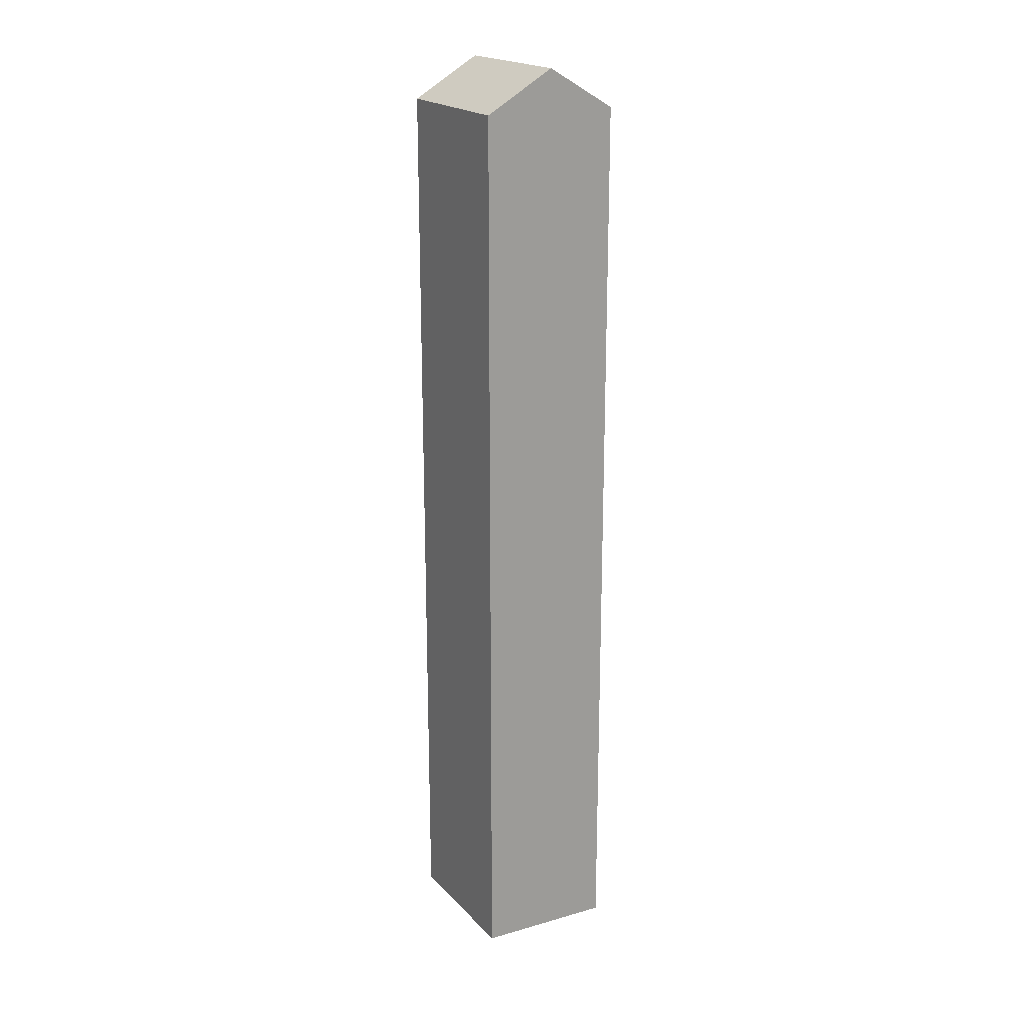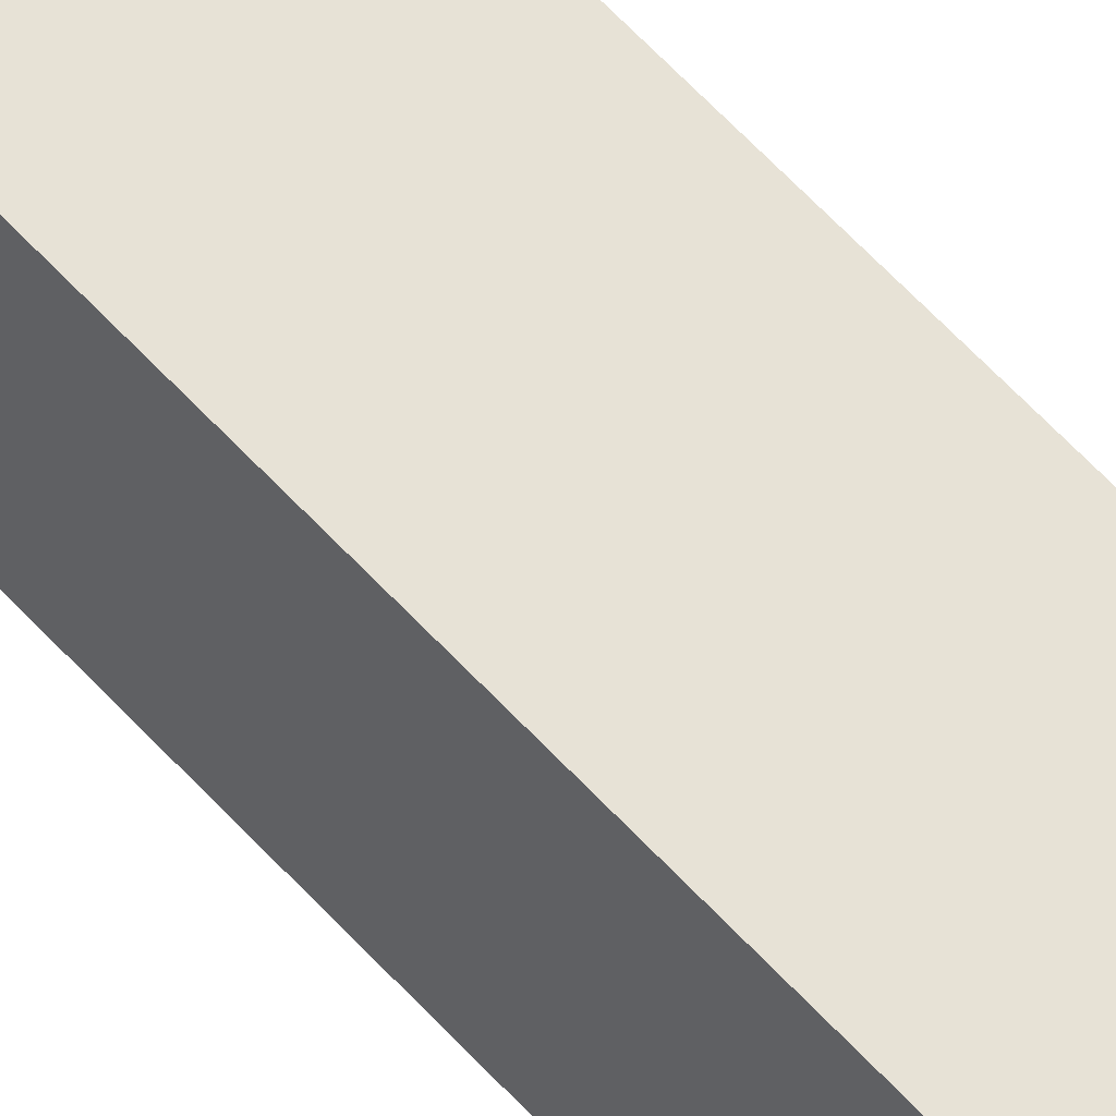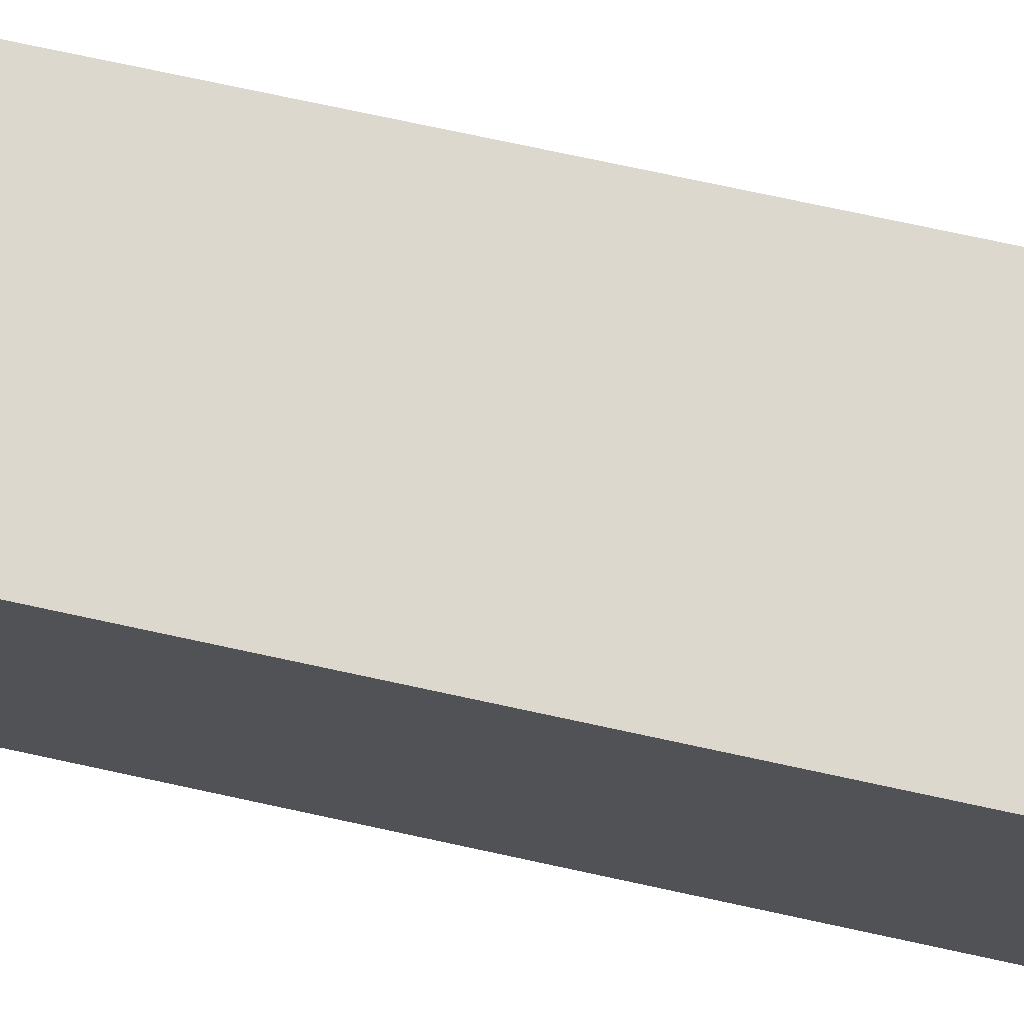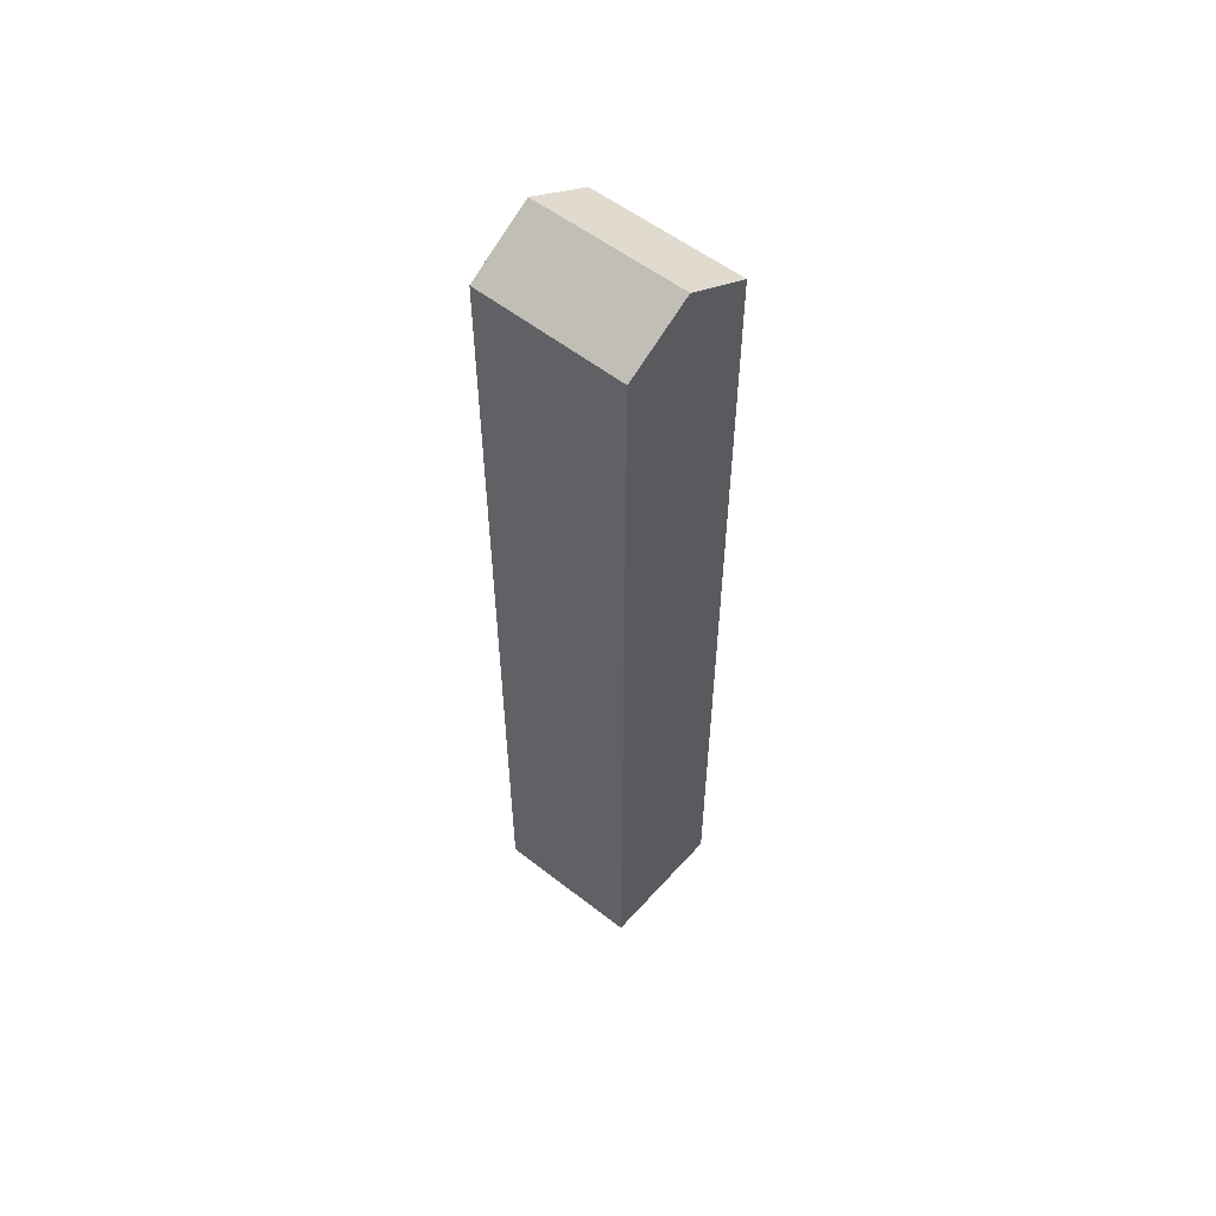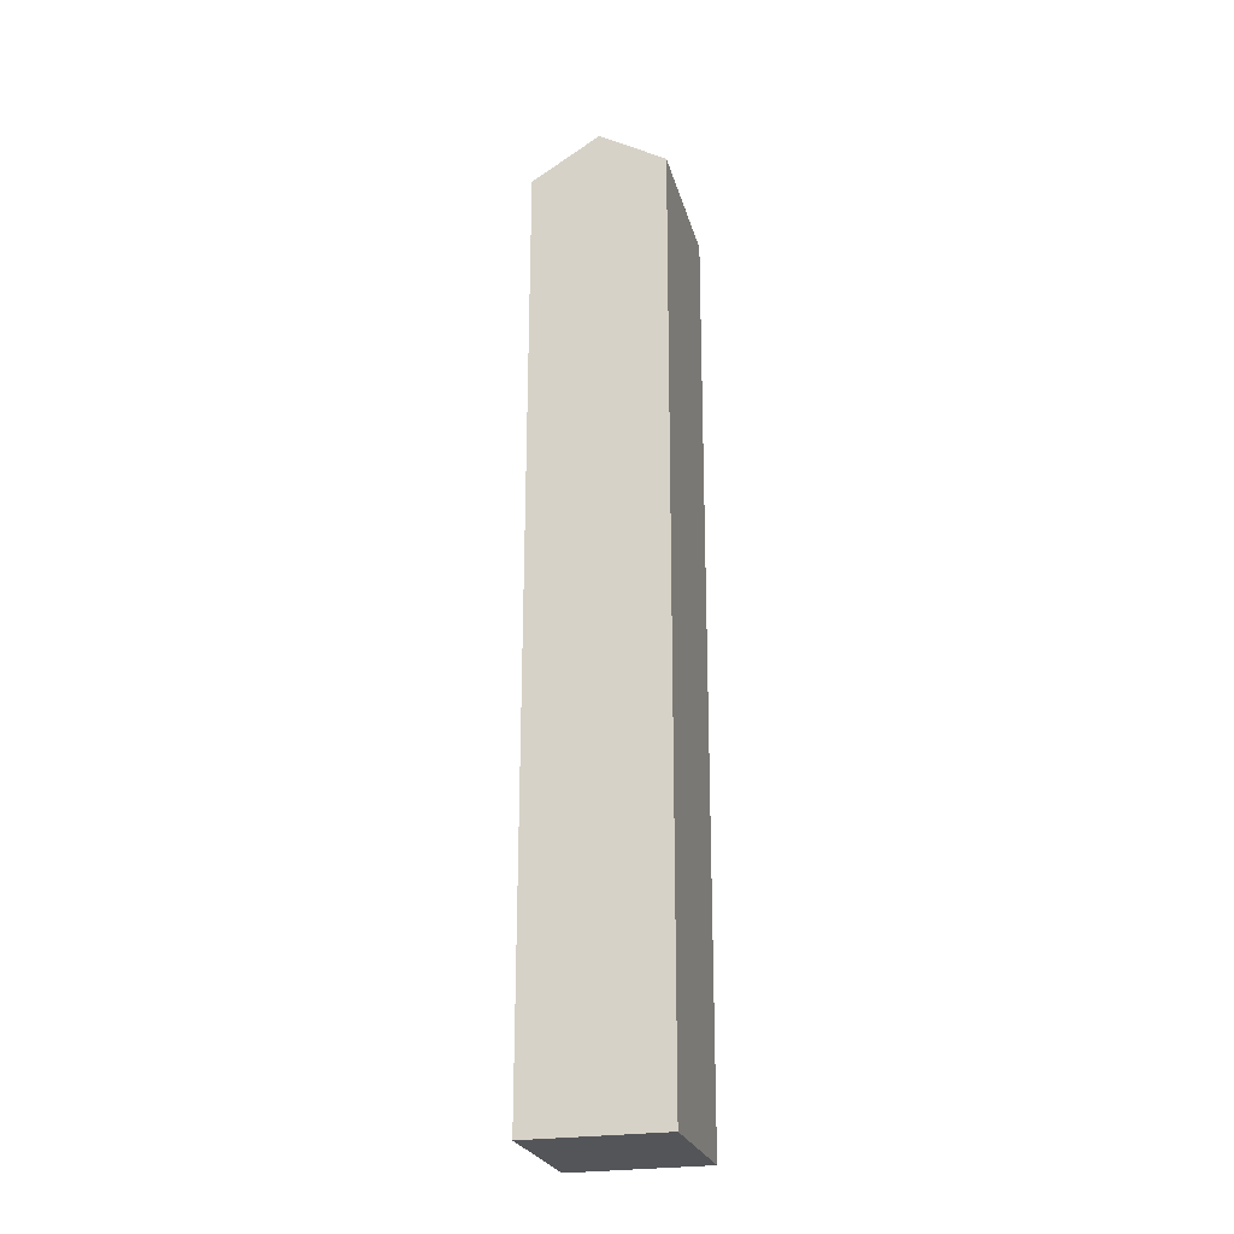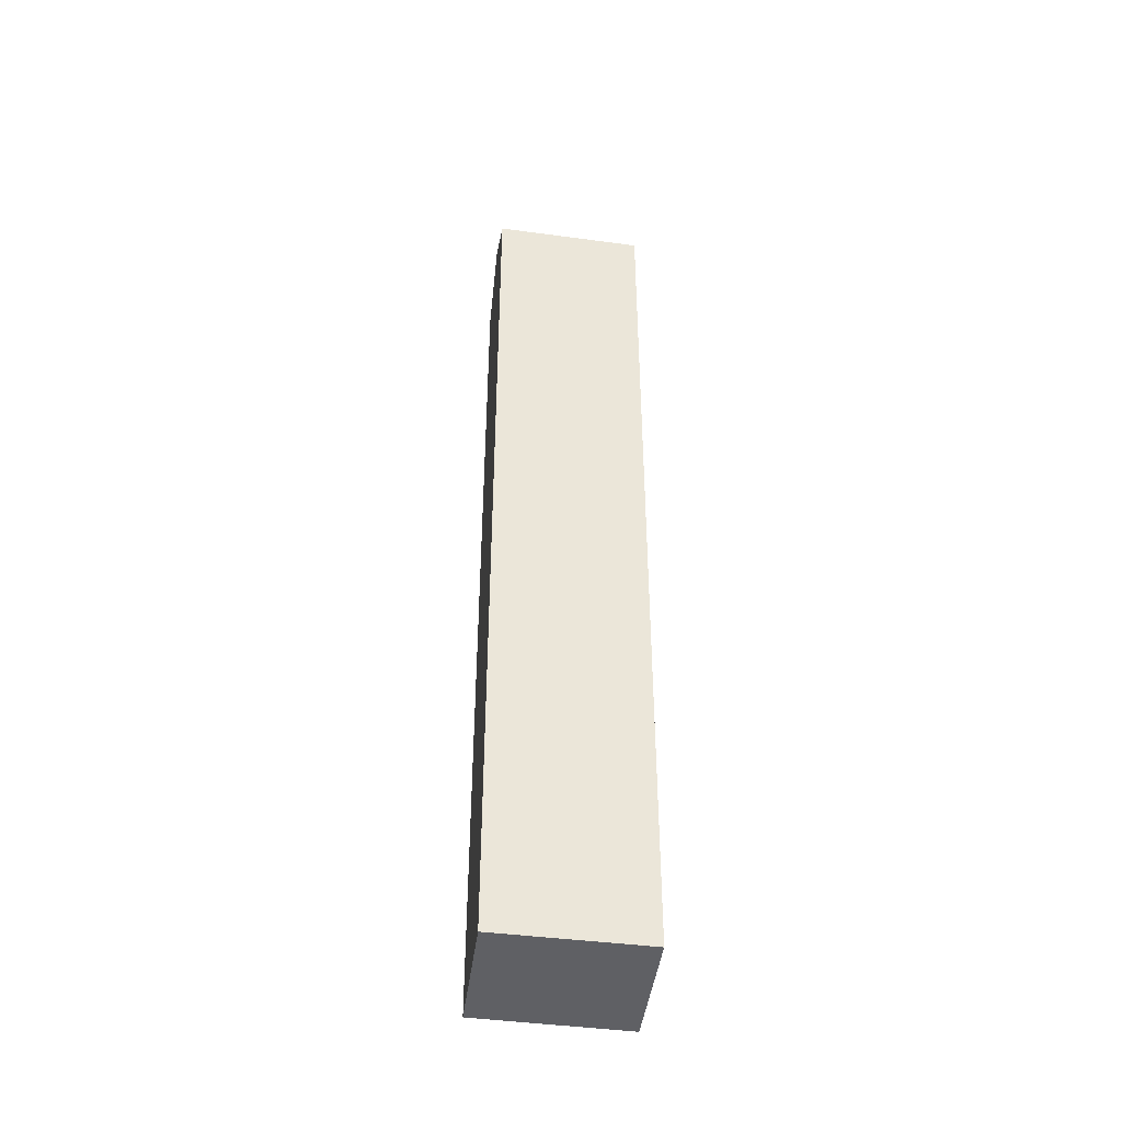
<metadata>
{"format":"obj","ext":"obj","renderer":"f3d","projection":"perspective","resolution":1024,"background":"white","views":[{"elev":19.9,"azim":-17.8,"up":"+Y"},{"elev":71.4,"azim":-44.4,"up":"+Z"},{"elev":61.8,"azim":103.3,"up":"+Z"},{"elev":56.4,"azim":-38.9,"up":"+Y"},{"elev":-24.5,"azim":-154.1,"up":"+Y"},{"elev":-43.2,"azim":-87.0,"up":"+Y"}]}
</metadata>
<code>
v  3.721 25.78 -0.677
v  2.761 26.92 3.823
v  4.632 25.78 3.498
v  1.854 26.92 -0.337
v  0.871 25.77 4.152
v  0 25.79 1.579e-15
v  0 0 0
v  0.871 -2.542e-16 4.152
v  4.632 -2.142e-16 3.498
v  2.761 -2.341e-16 3.823
v  3.721 4.145e-17 -0.677
v  1.854 2.064e-17 -0.337
g defaultobject
f 1 2 3
f 2 1 4
f 4 5 2
f 5 4 6
f 7 5 6
f 5 7 8
f 5 3 2
f 3 5 8
f 3 8 9
f 9 8 10
f 9 1 3
f 1 9 11
f 1 6 4
f 6 1 7
f 7 1 12
f 12 1 11
f 10 11 9
f 11 10 8
f 11 8 12
f 12 8 7

</code>
